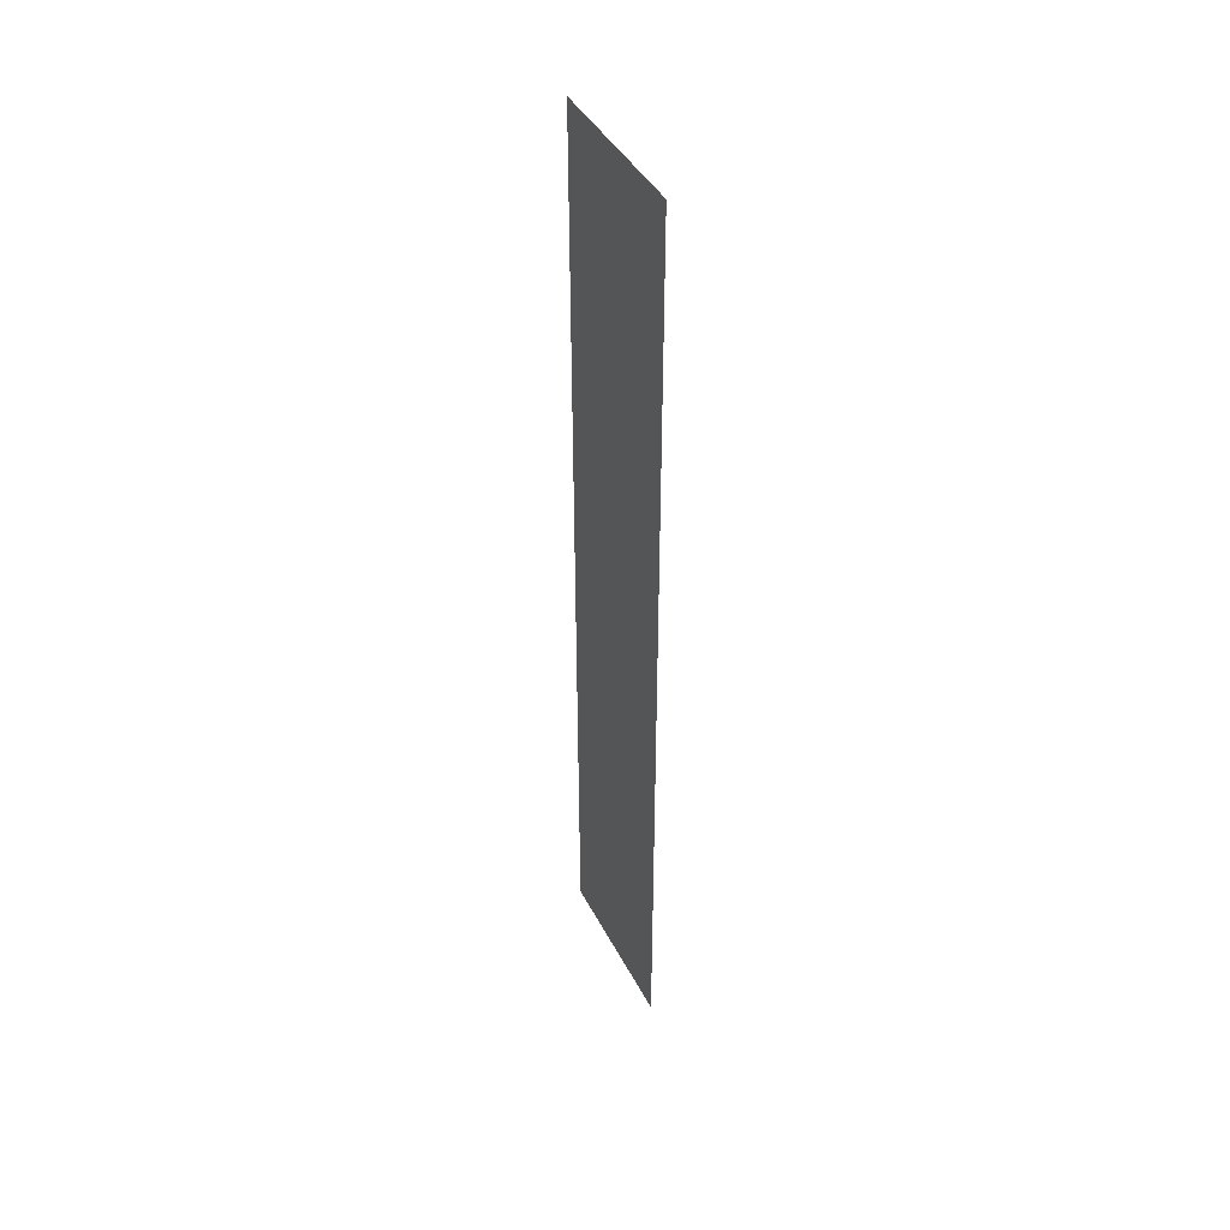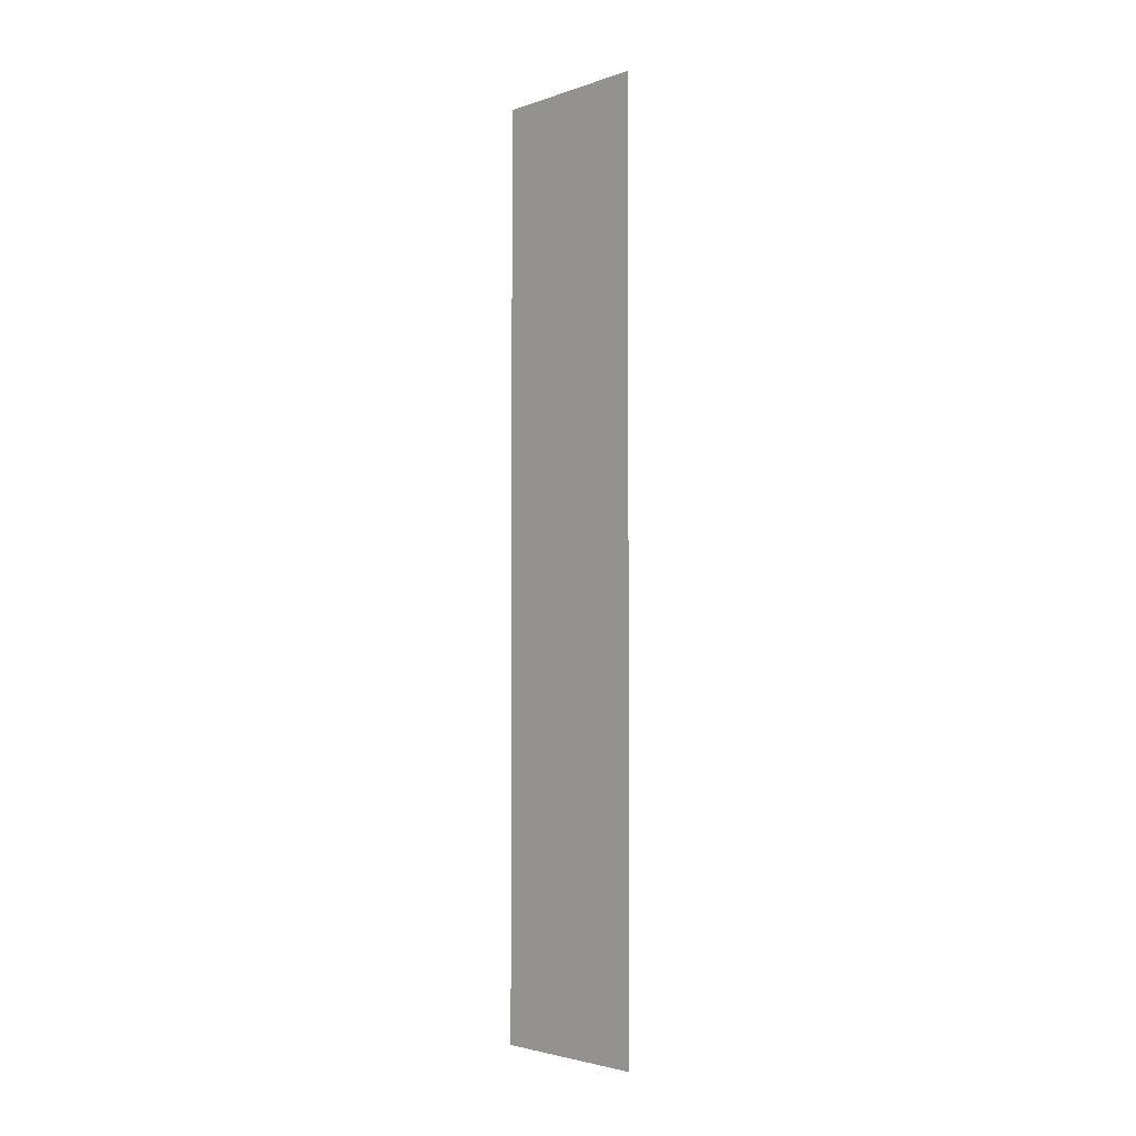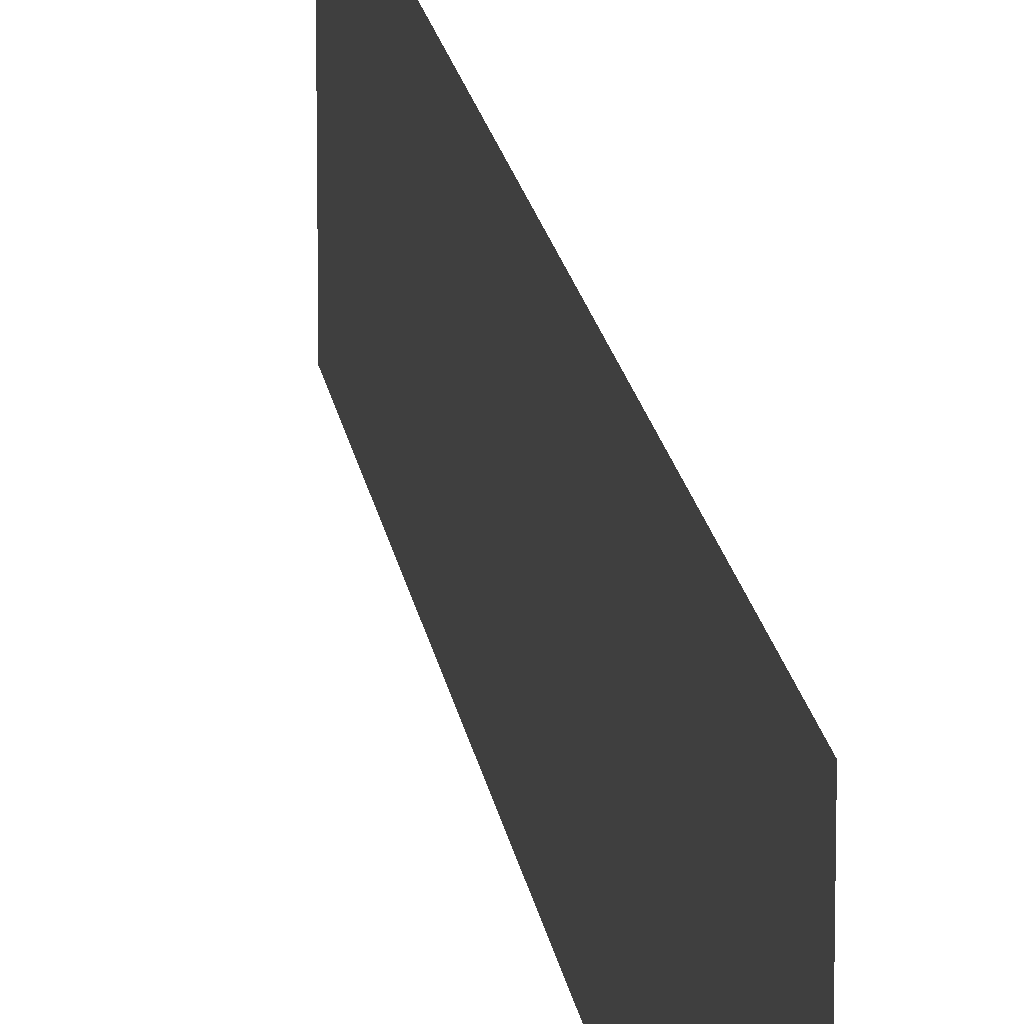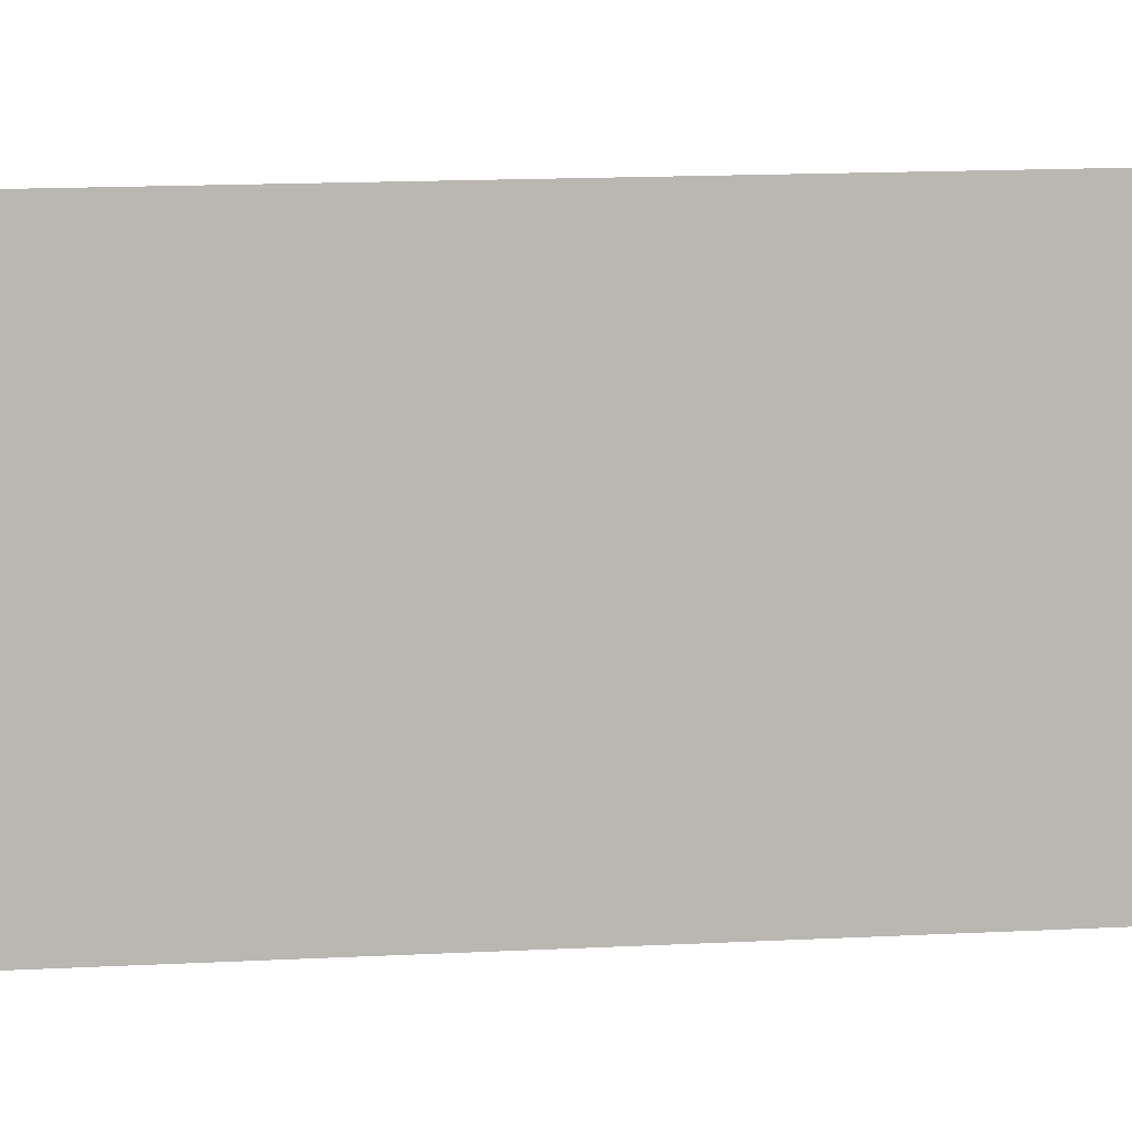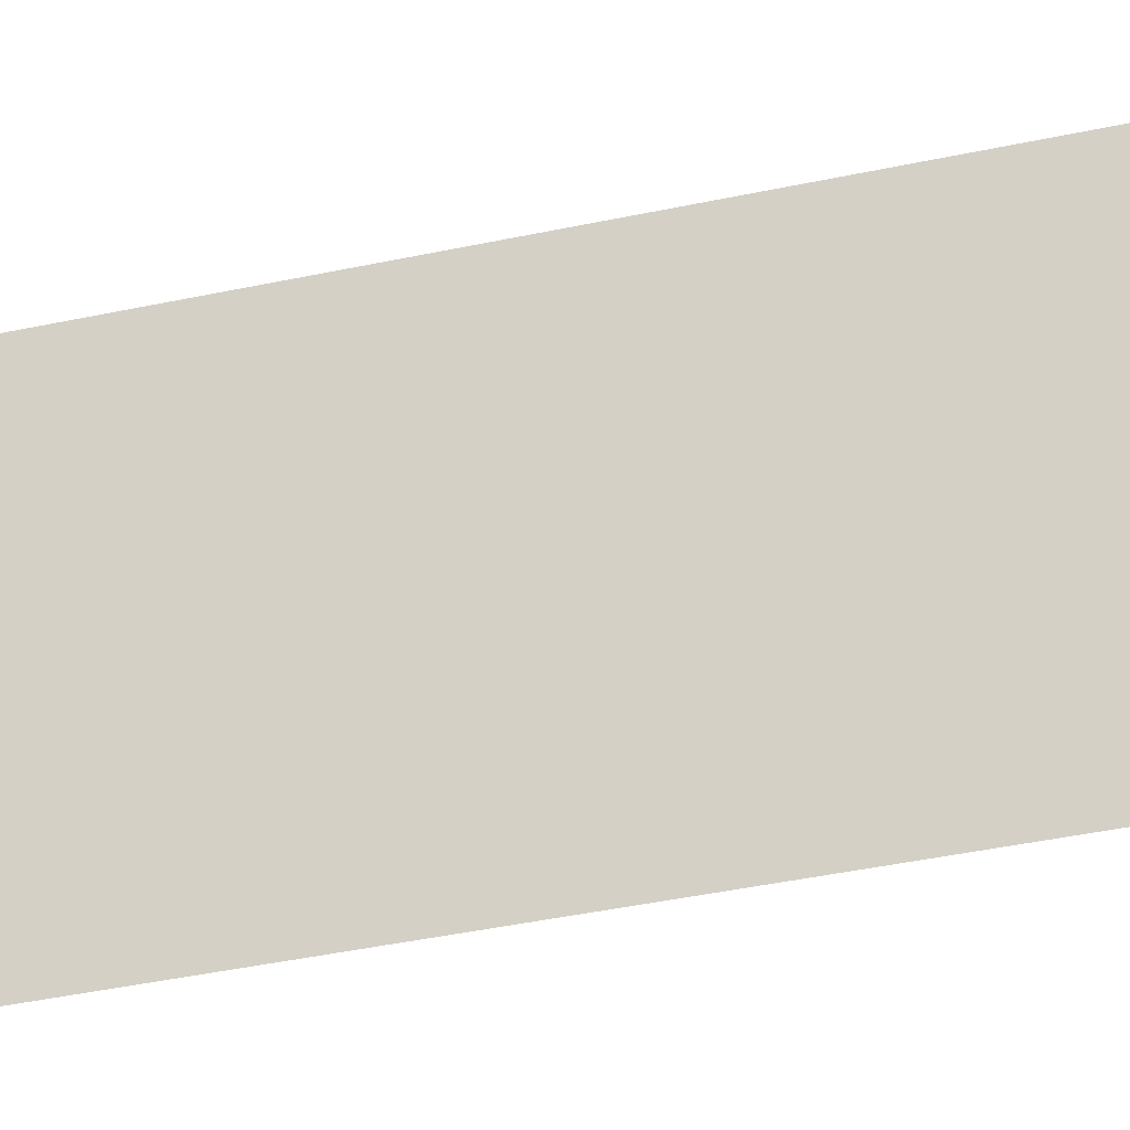
<metadata>
{"format":"obj","ext":"obj","renderer":"f3d","projection":"perspective","resolution":1024,"background":"white","views":[{"elev":42.0,"azim":154.3,"up":"+Y"},{"elev":-3.1,"azim":-41.6,"up":"+Y"},{"elev":15.8,"azim":172.8,"up":"+Z"},{"elev":7.6,"azim":77.7,"up":"+Z"},{"elev":-27.5,"azim":-69.5,"up":"+Z"}]}
</metadata>
<code>
o 3324
v 2169 1871 11.82
v 2169 1871 11.9
v 2169 1871 11.9
v 2169 1871 11.9
v 2169 1871 11.9
v 2169 1871 11.9
v 2169 1871 11.82
v 2169 1871 11.82
v 2169 1871 11.82
v 2169 1871 11.82
f 1 2 3
f 1 4 5
f 6 7 8
f 6 9 10

</code>
